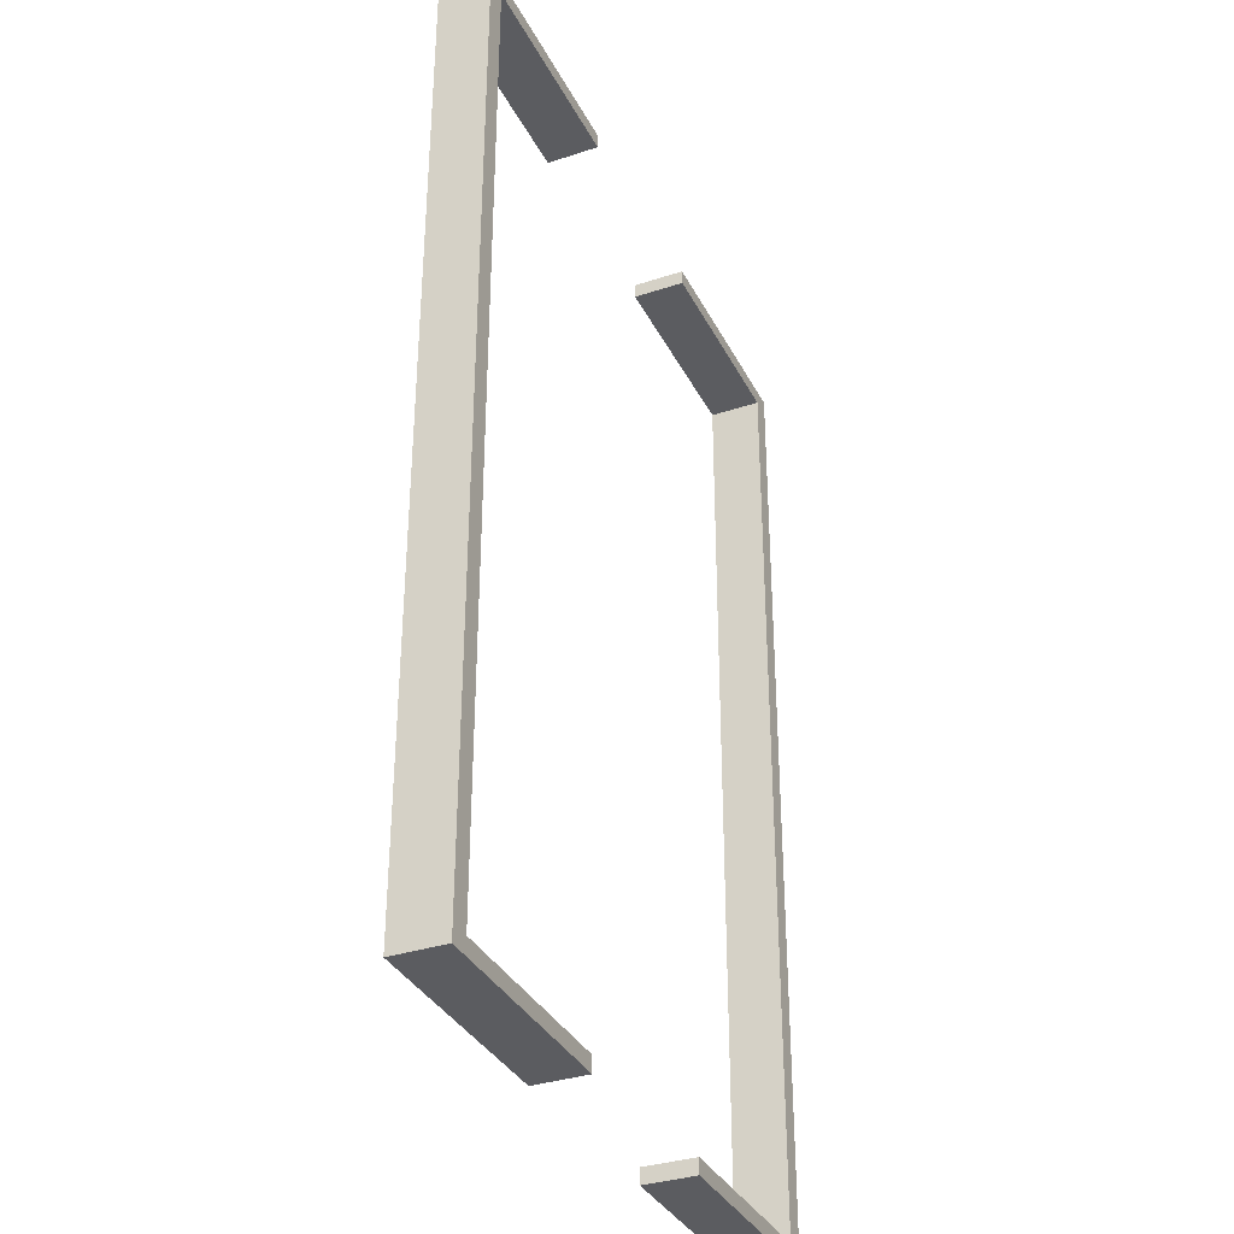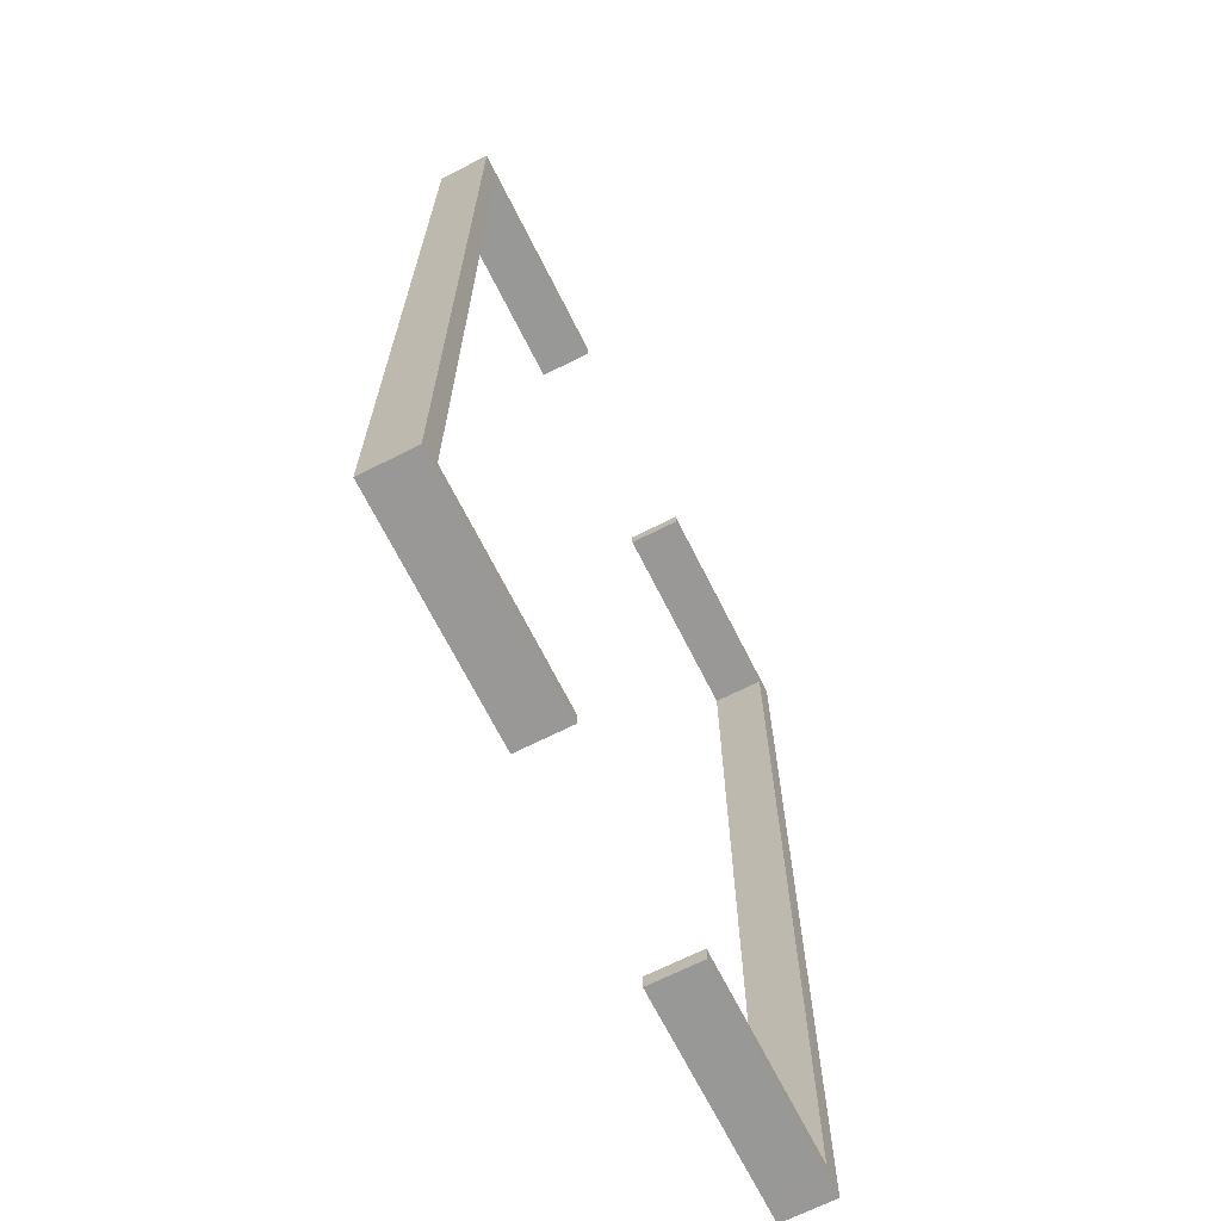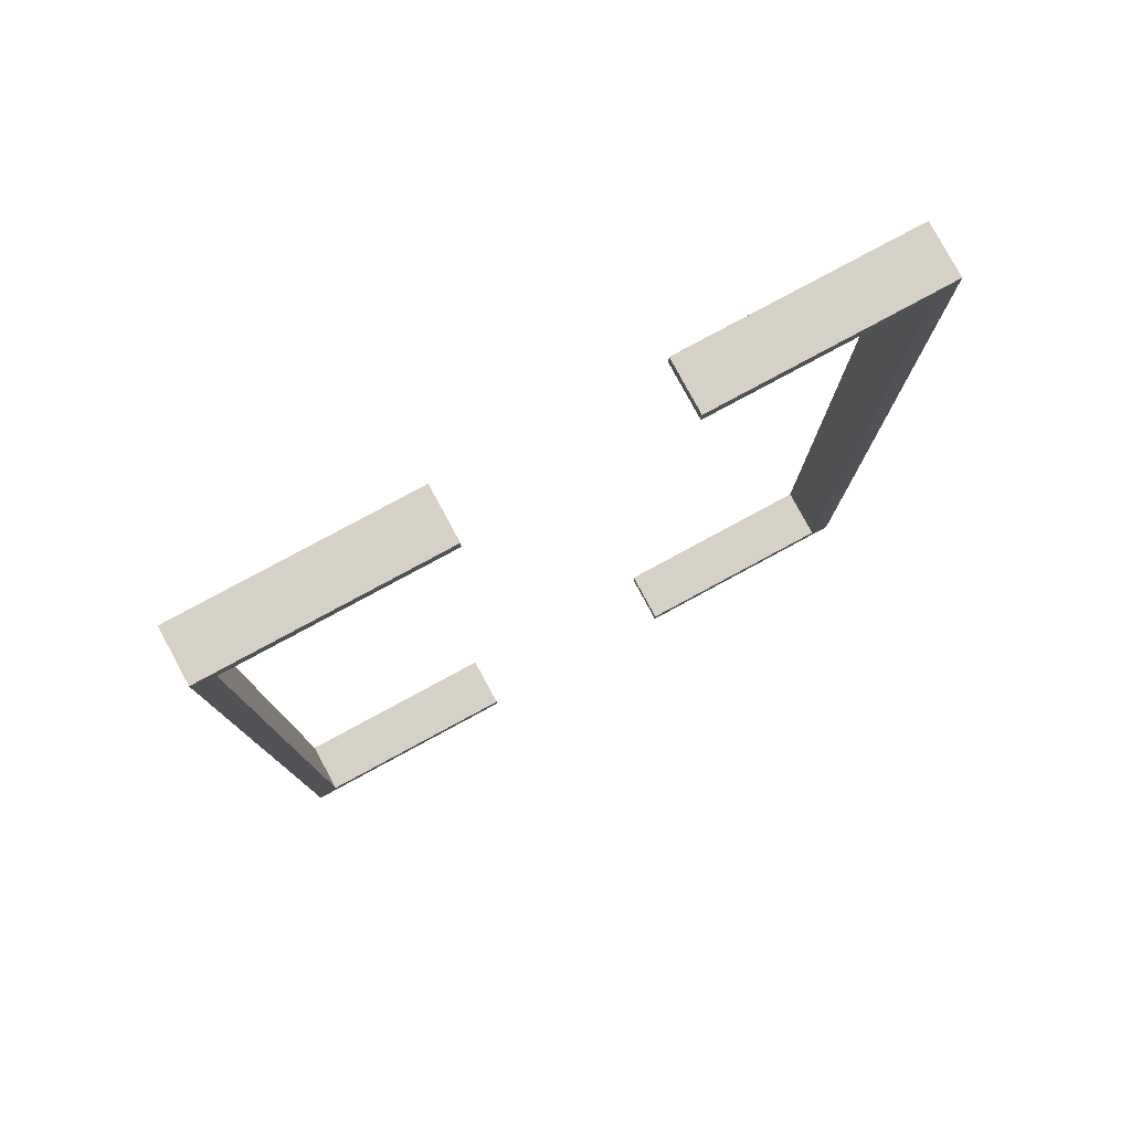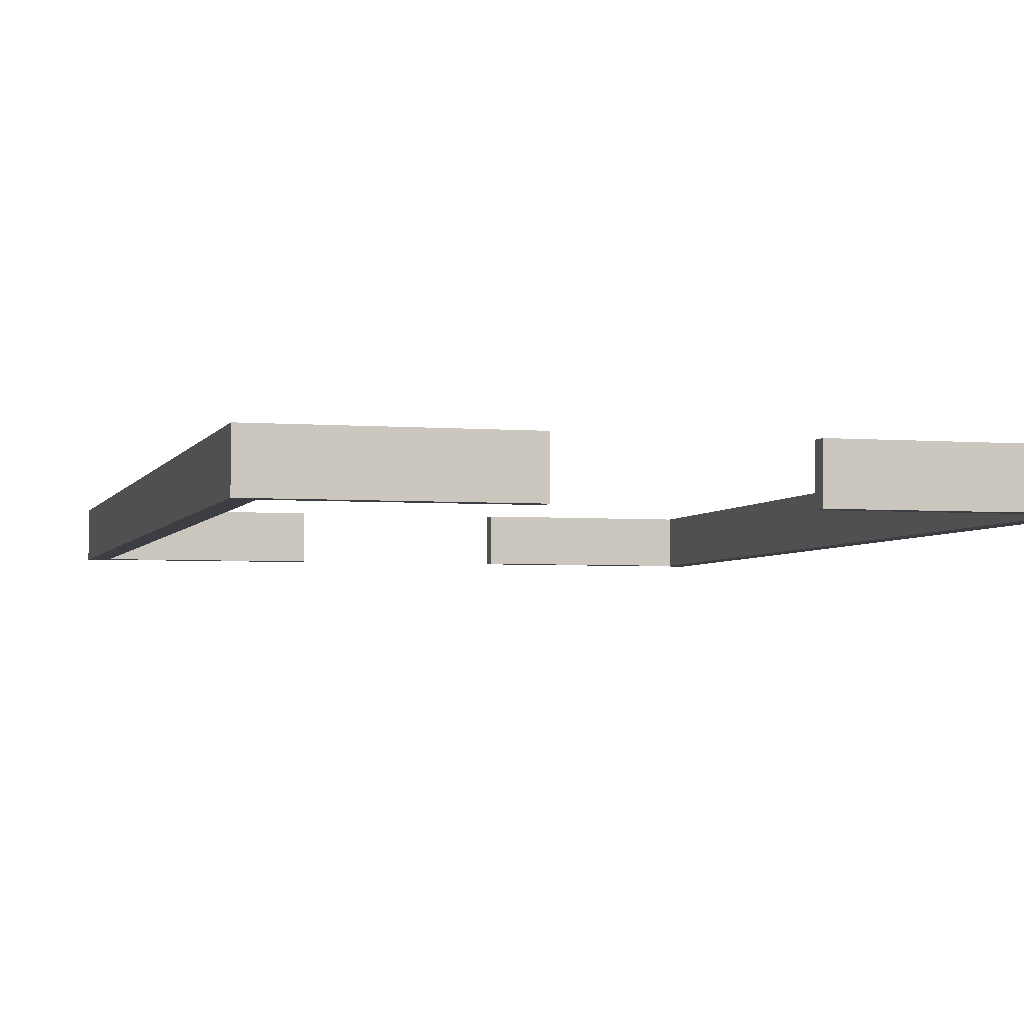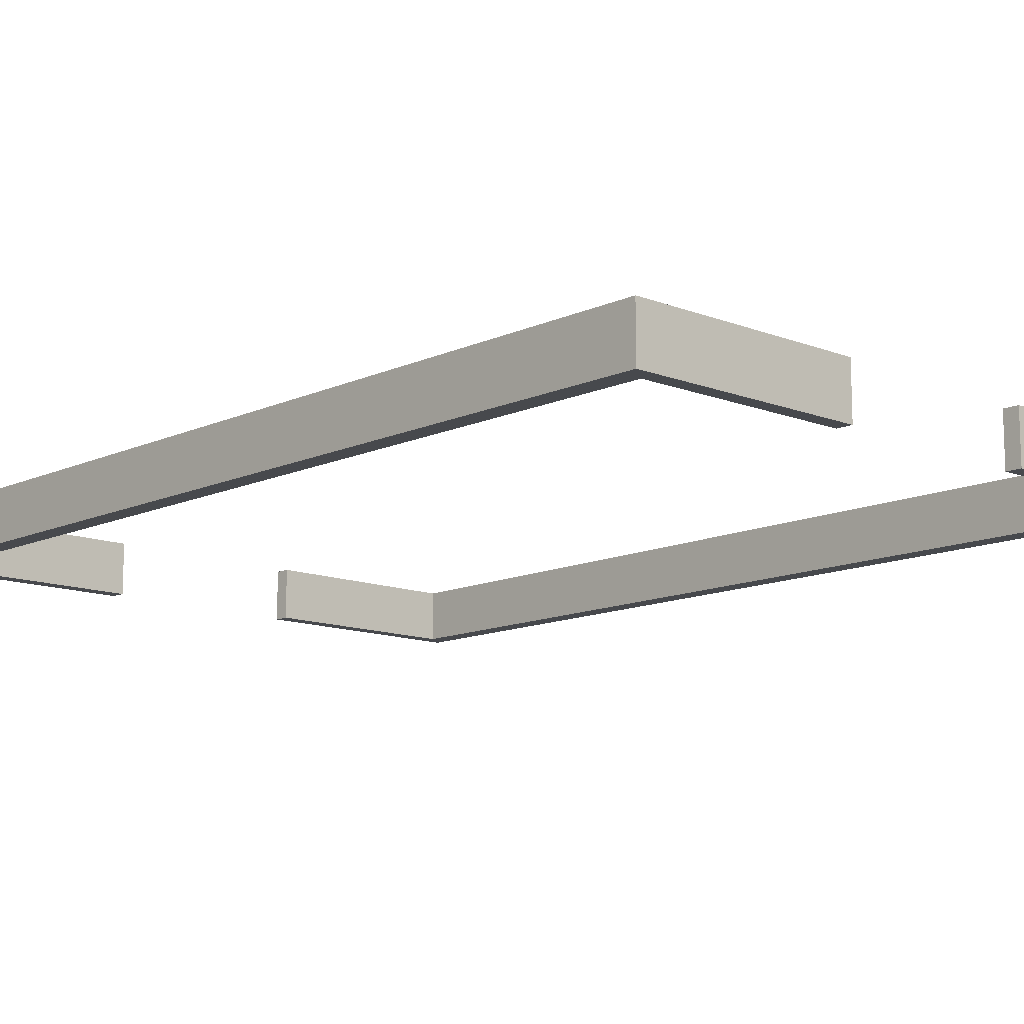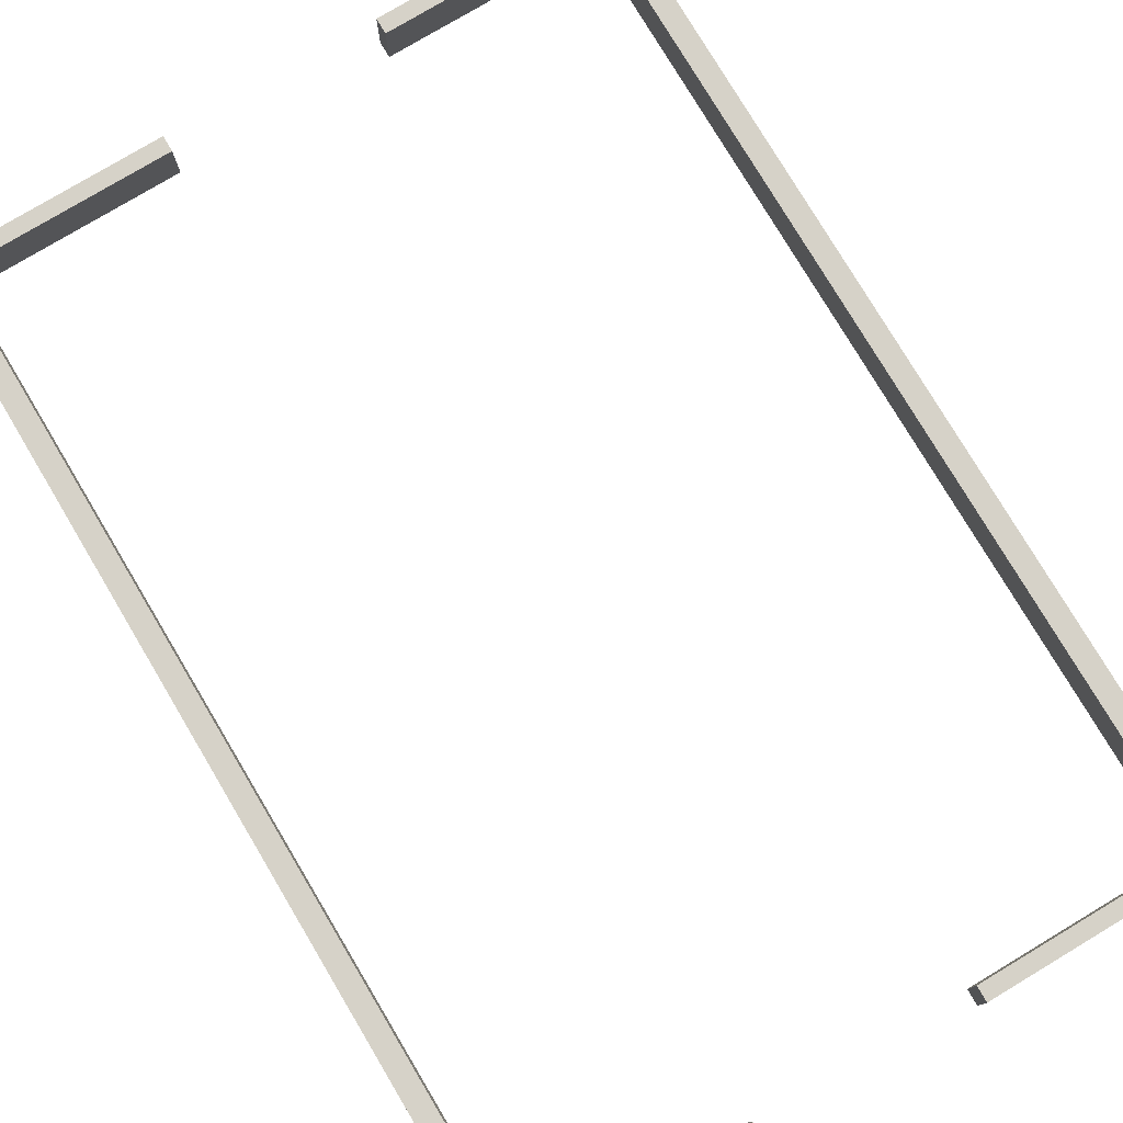
<metadata>
{"format":"obj","ext":"obj","renderer":"f3d","projection":"perspective","resolution":1024,"background":"white","views":[{"elev":-34.6,"azim":113.9,"up":"+Z"},{"elev":-68.6,"azim":116.7,"up":"+Z"},{"elev":79.5,"azim":-28.4,"up":"+Z"},{"elev":-3.7,"azim":-15.3,"up":"+Y"},{"elev":-12.2,"azim":-42.8,"up":"+Y"},{"elev":78.1,"azim":149.2,"up":"+Y"}]}
</metadata>
<code>
o Mesh_Mesh_Mesh.001_Walls
v -25.6 -3.6e-05 37.2
v -25.6 -3.6e-05 36
v -24 -3.6e-05 36
v -24 -3.6e-05 37.2
v -25.6 4 37.2
v -24 4 37.2
v -24 4 36
v -25.6 4 36
v -25.6 3.6e-05 -36
v -25.6 3.6e-05 -37.2
v -24 3.6e-05 -37.2
v -24 3.6e-05 -36
v -25.6 4 -36
v -24 4 -36
v -24 4 -37.2
v -25.6 4 -37.2
v -8 3.6e-05 -36.04
v -8 3.6e-05 -37.24
v -8 4 -37.24
v -8 4 -36.04
v -8 -3.6e-05 37.19
v -8 -3.6e-05 35.99
v -8 4 35.99
v -8 4 37.19
v 25.6 3.6e-05 -37.2
v 25.6 3.6e-05 -36
v 24 3.6e-05 -36
v 24 3.6e-05 -37.2
v 25.6 4 -37.2
v 24 4 -37.2
v 24 4 -36
v 25.6 4 -36
v 25.6 -3.6e-05 36
v 25.6 -3.6e-05 37.2
v 24 -3.6e-05 37.2
v 24 -3.6e-05 36
v 25.6 4 36
v 24 4 36
v 24 4 37.2
v 25.6 4 37.2
v 8 -3.6e-05 36.04
v 8 -3.6e-05 37.24
v 8 4 37.24
v 8 4 36.04
v 8 3.6e-05 -37.19
v 8 3.6e-05 -35.99
v 8 4 -35.99
v 8 4 -37.19
f 1 2 3
f 1 3 4
f 5 6 7
f 5 7 8
f 1 5 8
f 1 8 2
f 5 1 4
f 5 4 6
f 9 10 11
f 9 11 12
f 13 14 15
f 13 15 16
f 9 13 16
f 9 16 10
f 10 16 15
f 10 15 11
f 17 18 19
f 17 19 20
f 21 22 23
f 21 23 24
f 3 22 21
f 3 21 4
f 3 7 23
f 3 23 22
f 7 6 24
f 7 24 23
f 4 21 24
f 4 24 6
f 3 12 14
f 3 14 7
f 2 9 12
f 2 12 3
f 8 7 14
f 8 14 13
f 2 8 13
f 2 13 9
f 12 17 20
f 12 20 14
f 11 18 17
f 11 17 12
f 15 14 20
f 15 20 19
f 11 15 19
f 11 19 18
f 25 26 27
f 25 27 28
f 29 30 31
f 29 31 32
f 25 29 32
f 25 32 26
f 29 25 28
f 29 28 30
f 33 34 35
f 33 35 36
f 37 38 39
f 37 39 40
f 33 37 40
f 33 40 34
f 34 40 39
f 34 39 35
f 41 42 43
f 41 43 44
f 45 46 47
f 45 47 48
f 27 46 45
f 27 45 28
f 27 31 47
f 27 47 46
f 31 30 48
f 31 48 47
f 28 45 48
f 28 48 30
f 27 36 38
f 27 38 31
f 26 33 36
f 26 36 27
f 32 31 38
f 32 38 37
f 26 32 37
f 26 37 33
f 36 41 44
f 36 44 38
f 35 42 41
f 35 41 36
f 39 38 44
f 39 44 43
f 35 39 43
f 35 43 42
f 2 3 7
f 2 7 8
f 3 4 6
f 3 6 7
f 9 13 14
f 9 14 12
f 11 12 14
f 11 14 15
f 26 32 31
f 26 31 27
f 27 31 30
f 27 30 28
f 33 36 38
f 33 38 37
f 35 36 38
f 35 38 39

</code>
